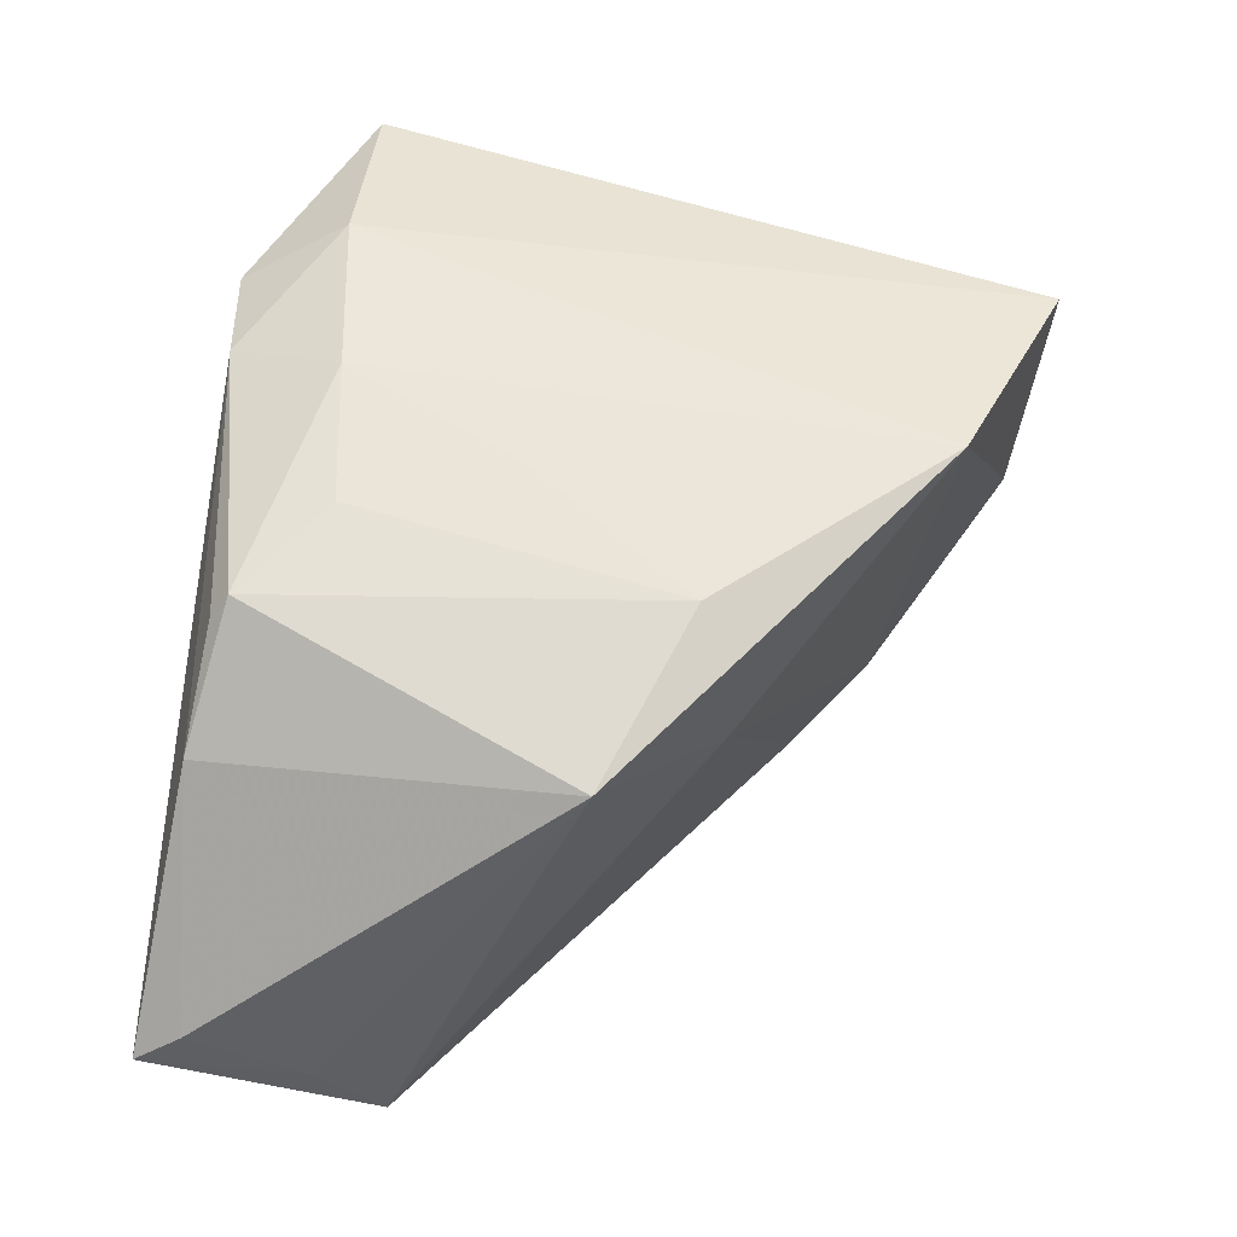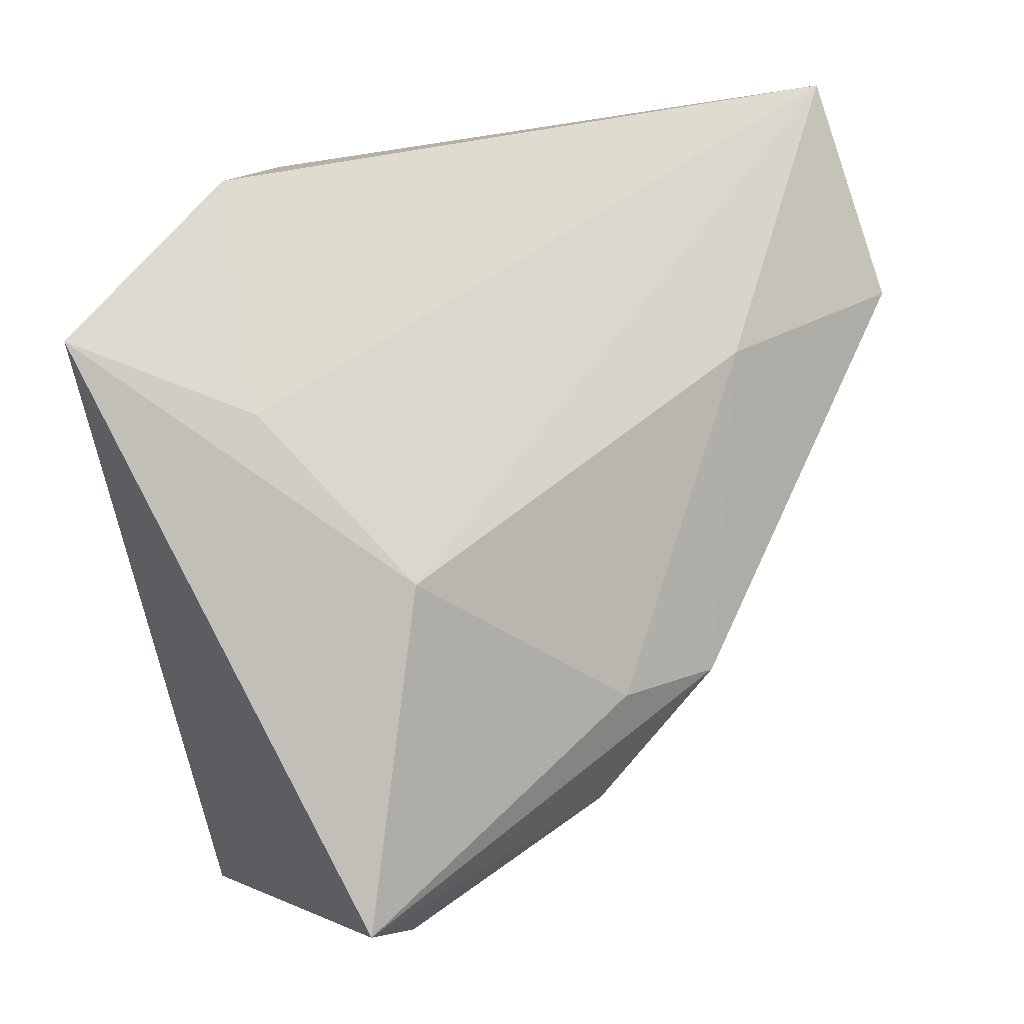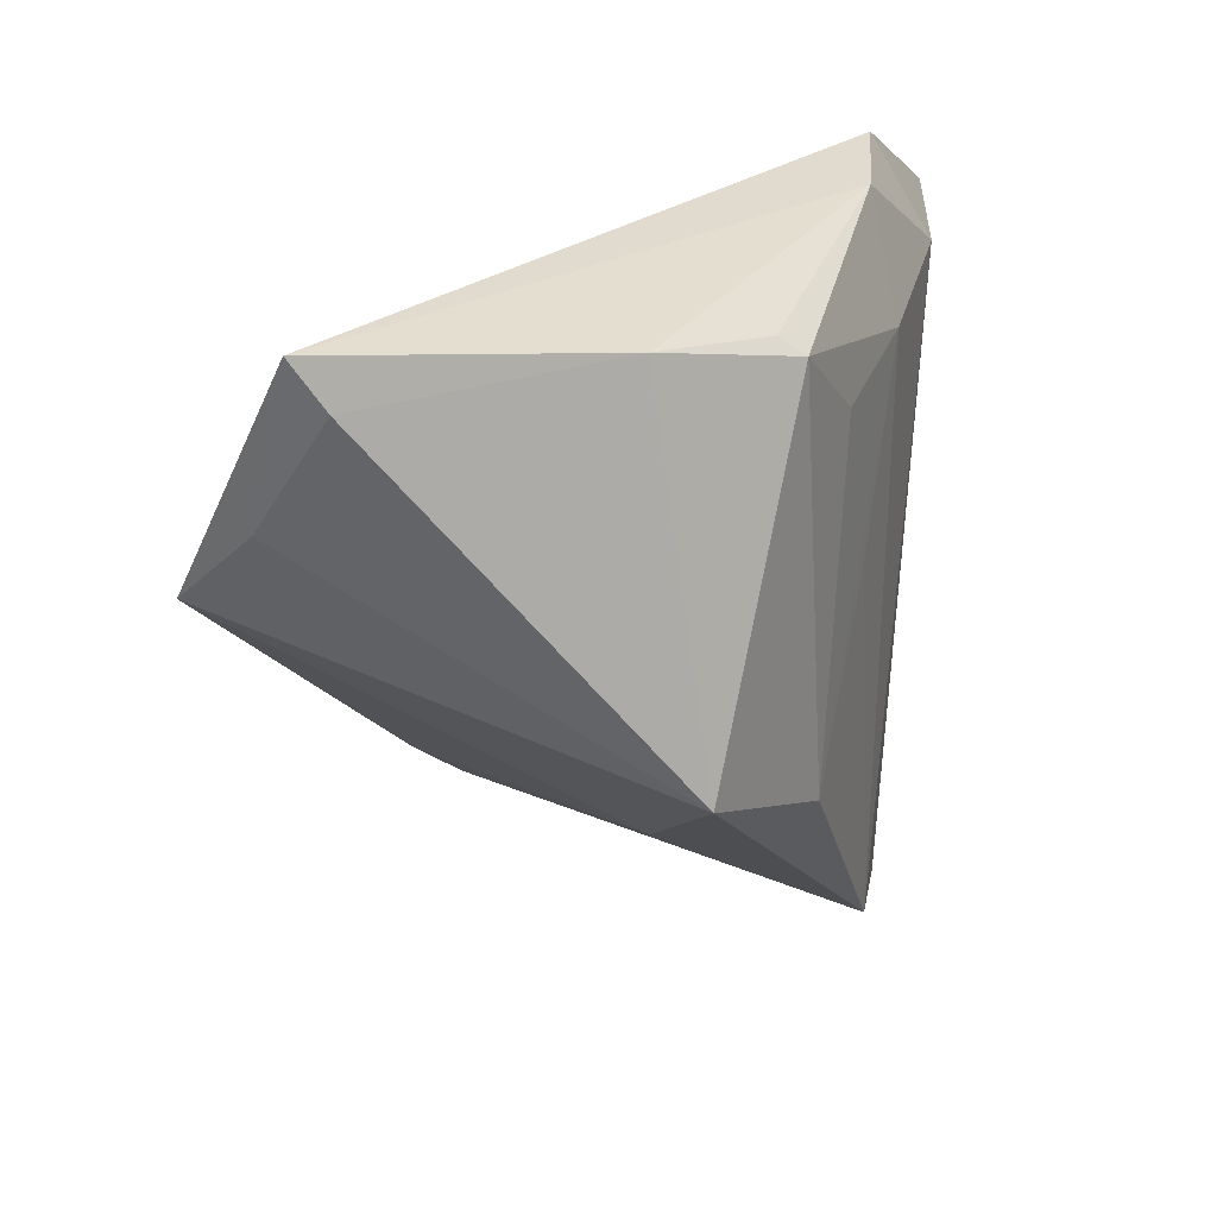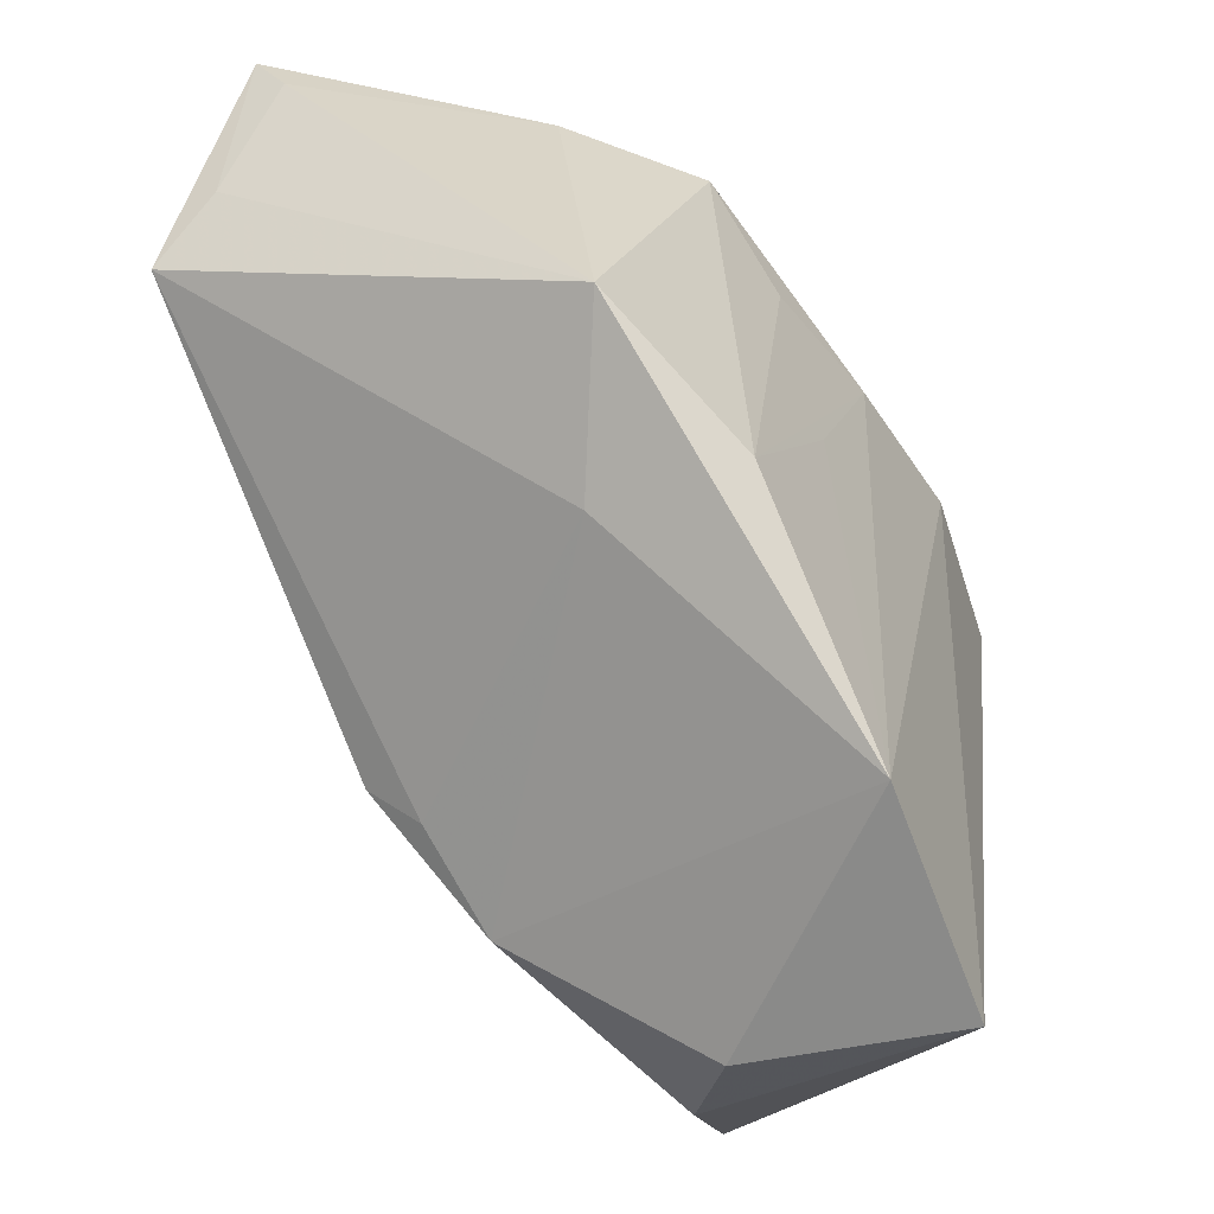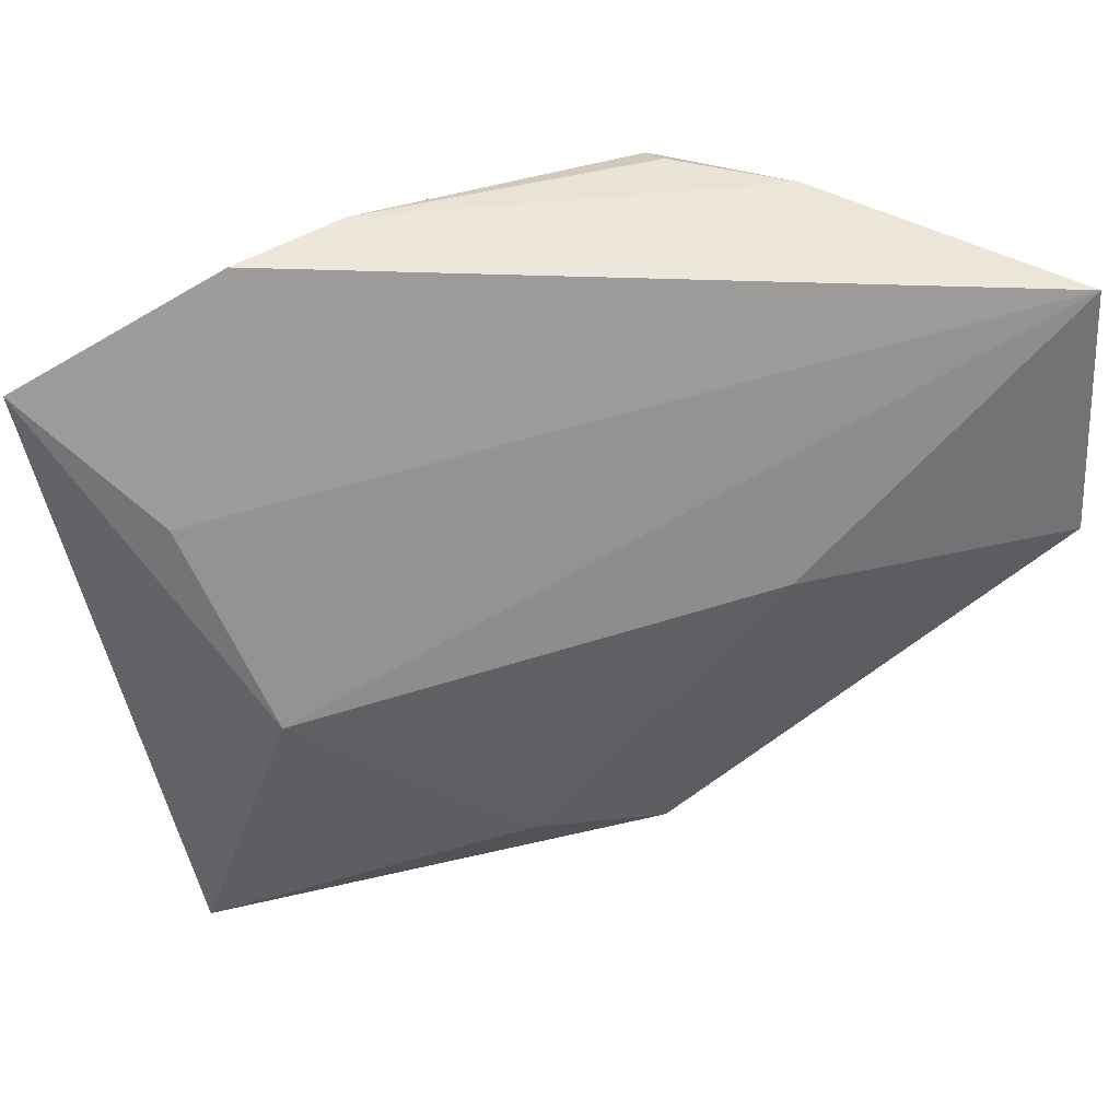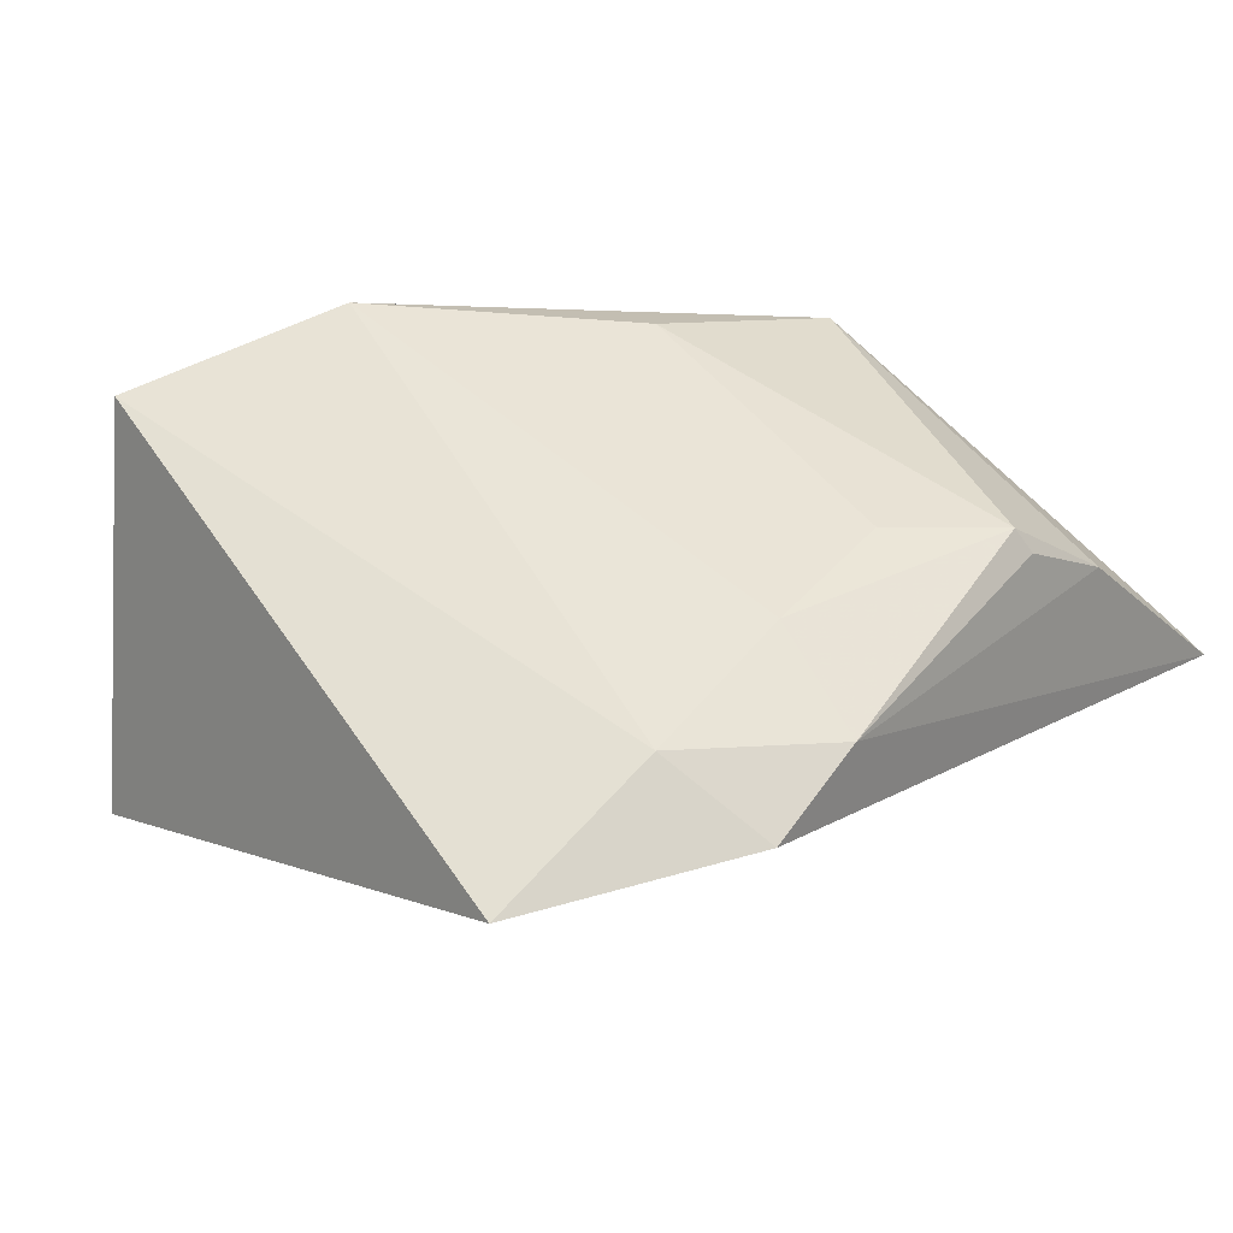
<metadata>
{"format":"obj","ext":"obj","renderer":"f3d","projection":"perspective","resolution":1024,"background":"white","views":[{"elev":52.2,"azim":-84.0,"up":"+Z"},{"elev":23.2,"azim":122.8,"up":"+Y"},{"elev":25.4,"azim":-75.2,"up":"+Y"},{"elev":-48.9,"azim":-60.3,"up":"+Y"},{"elev":62.7,"azim":158.0,"up":"+Y"},{"elev":45.3,"azim":132.9,"up":"+Z"}]}
</metadata>
<code>
v -0.02306 0.03172 0.01868
v 0.00893 0.03793 0.01832
v -0.0207 -0.01352 0.02067
v -0.006218 0.00486 0.02165
v 0.0335 -0.03761 -0.01577
v 0.03489 0.01973 0.001919
v 0.02074 -0.04452 -0.005619
v -0.006179 -0.01835 -0.03087
v 0.02472 0.02777 0.02231
v -0.02541 -0.01688 0.005322
v 0.007971 -0.01656 -0.02755
v -0.003421 -0.02323 -0.02575
v 0.00484 0.02517 0.02231
v 6.284e-05 -0.03805 0.02231
v -0.05186 0.02231 -0.02227
v -0.05091 0.01524 -0.02985
v -0.05335 0.03438 -0.0143
v 0.02444 -0.04739 0.01929
v -0.02125 0.01513 -0.0247
v 0.007021 -0.03133 -0.02383
v 0.0217 0.03952 0.016
v 0.03064 0.002862 -0.01493
v -0.0545 0.03952 -0.01759
v 0.04384 -0.03218 -0.01777
v 0.04577 0.02794 0.01773
v -0.02387 0.03368 0.01597
v -0.01212 0.02303 0.02079
v -0.03481 0.03516 0.007251
v -0.03993 -0.005242 0.01468
f 24 25 18
f 19 16 23
f 8 16 19
f 23 16 15
f 15 16 29
f 20 8 24
f 29 1 28
f 22 19 23
f 22 25 24
f 3 1 29
f 3 27 1
f 9 18 25
f 25 21 9
f 23 15 17
f 17 15 29
f 17 28 23
f 29 28 17
f 5 20 24
f 7 20 5
f 24 18 5
f 18 7 5
f 29 16 10
f 26 28 1
f 6 21 25
f 25 22 6
f 23 21 6
f 6 22 23
f 8 19 11
f 19 22 11
f 24 8 11
f 11 22 24
f 18 9 14
f 14 3 29
f 29 10 14
f 14 7 18
f 14 20 7
f 14 10 20
f 2 9 21
f 2 26 1
f 28 26 2
f 2 21 23
f 23 28 2
f 12 10 16
f 20 10 12
f 12 16 8
f 8 20 12
f 27 3 13
f 13 14 9
f 1 27 13
f 13 2 1
f 9 2 13
f 3 14 4
f 4 13 3
f 14 13 4

</code>
